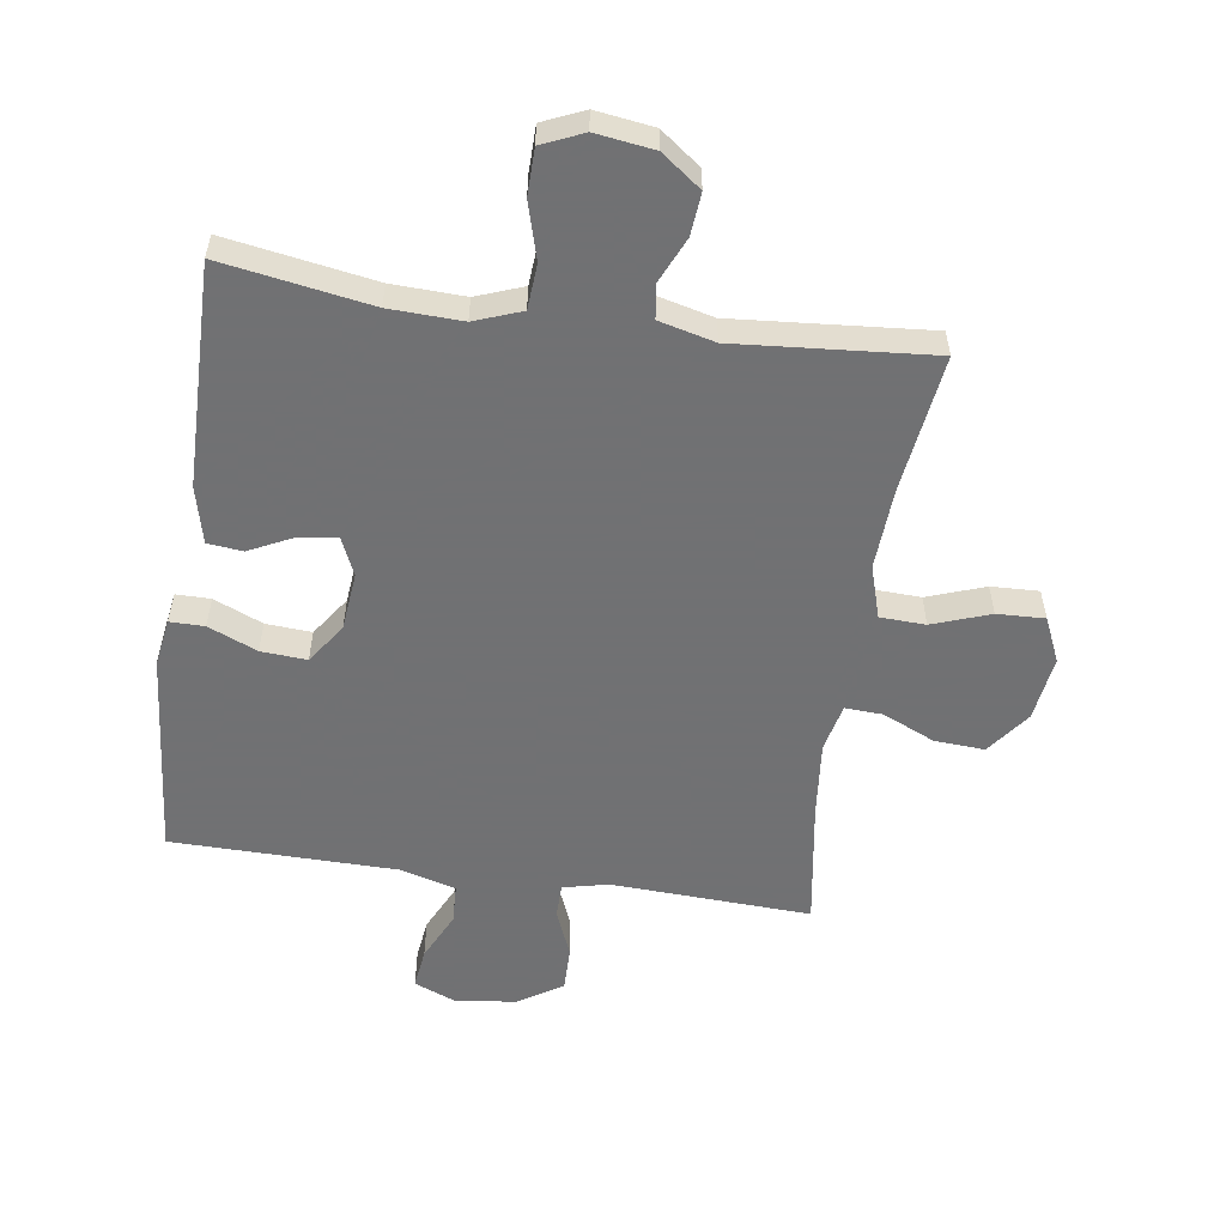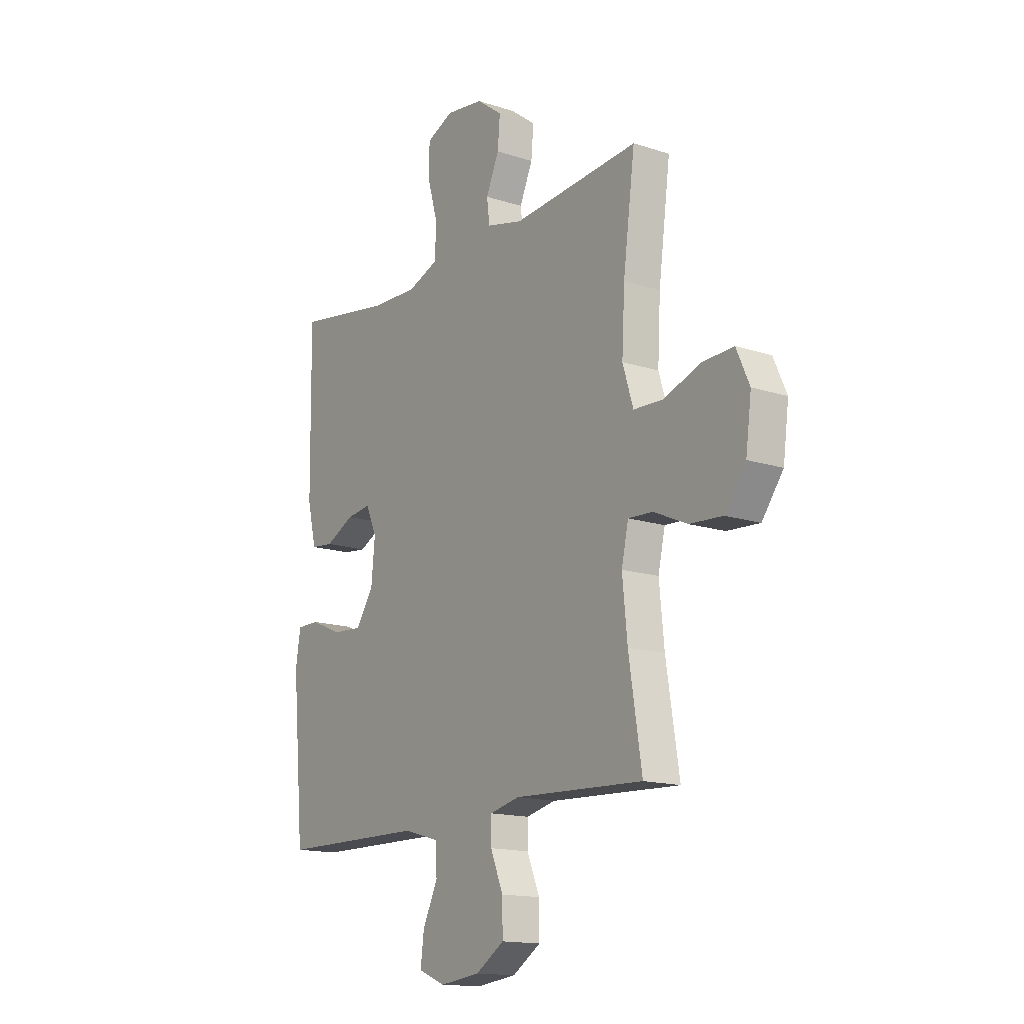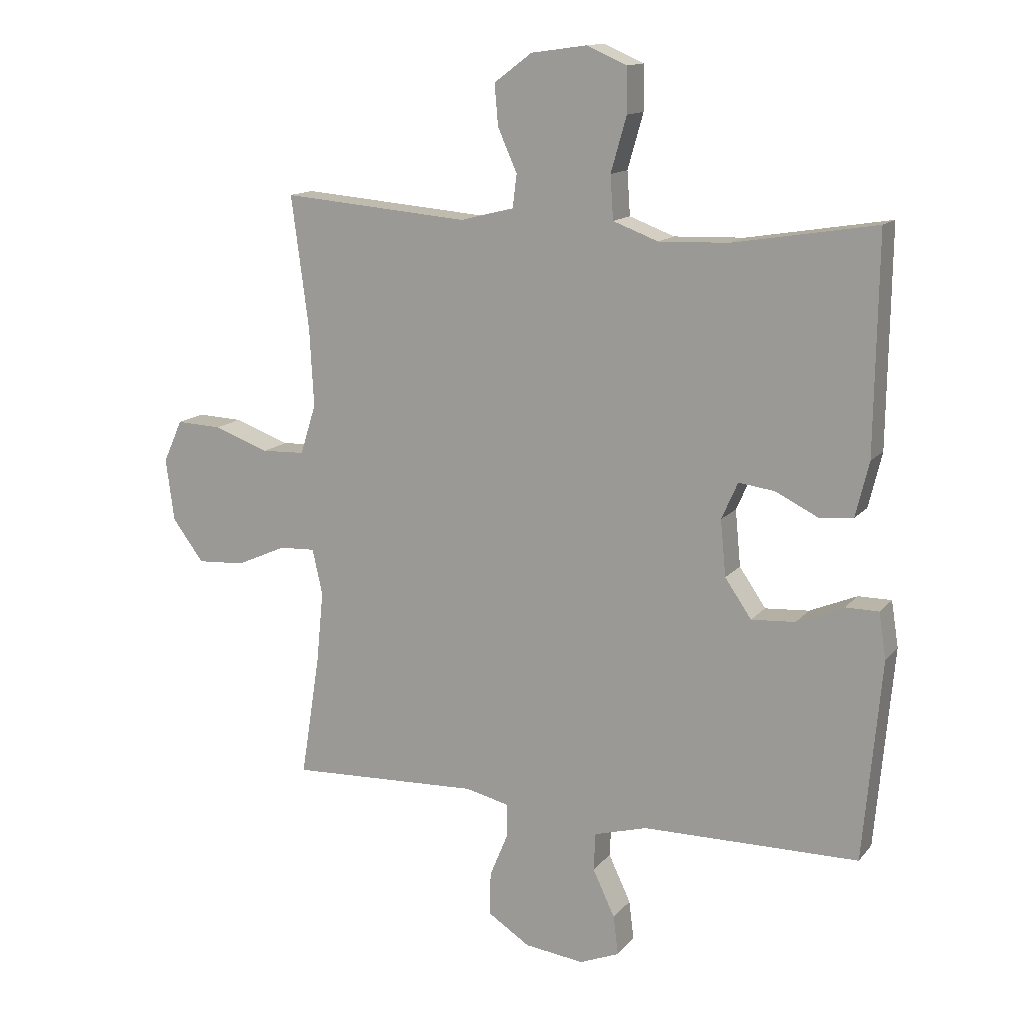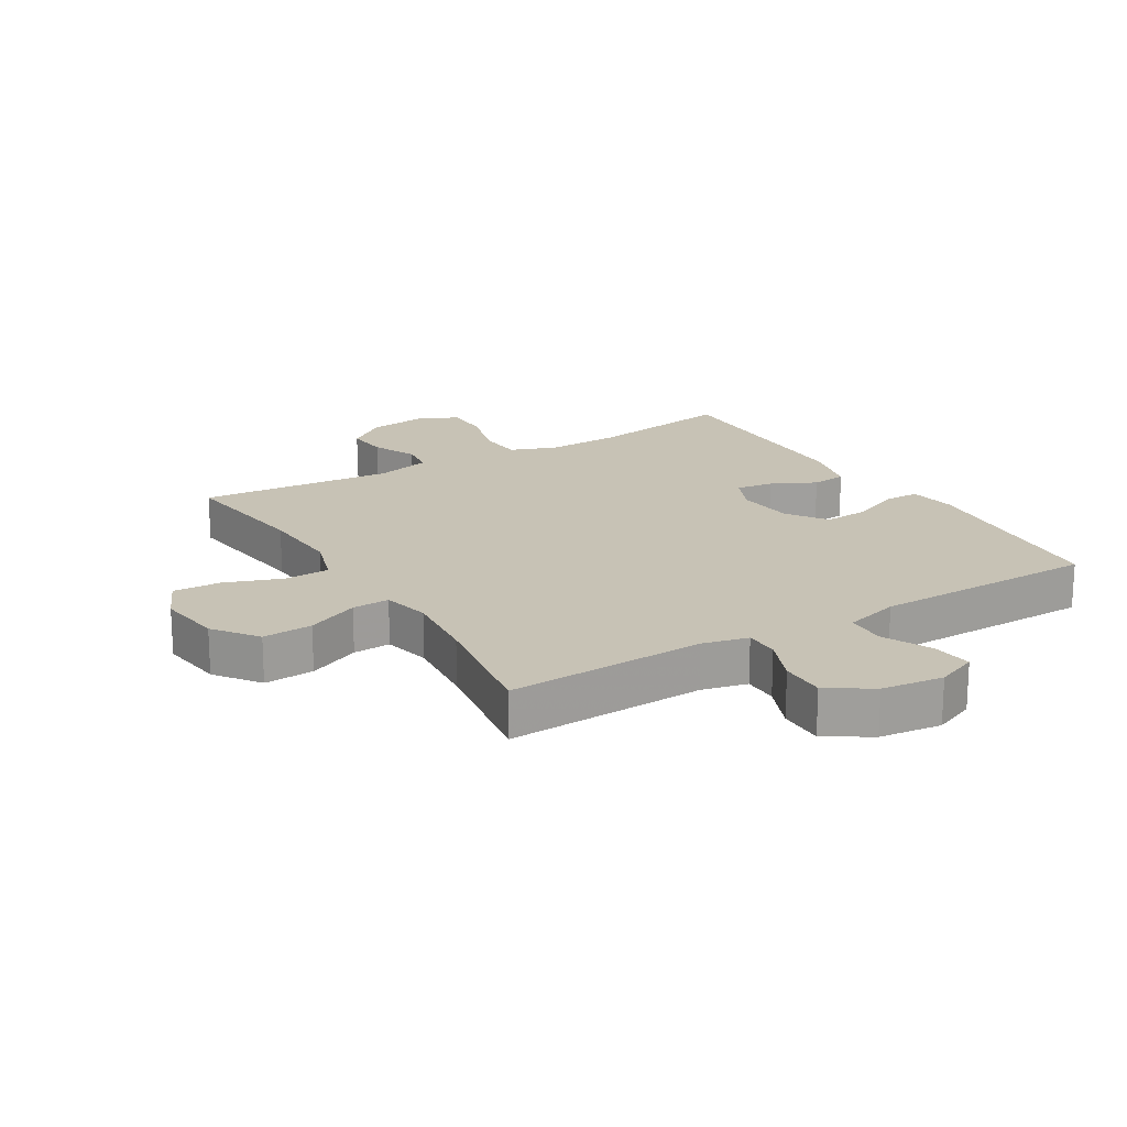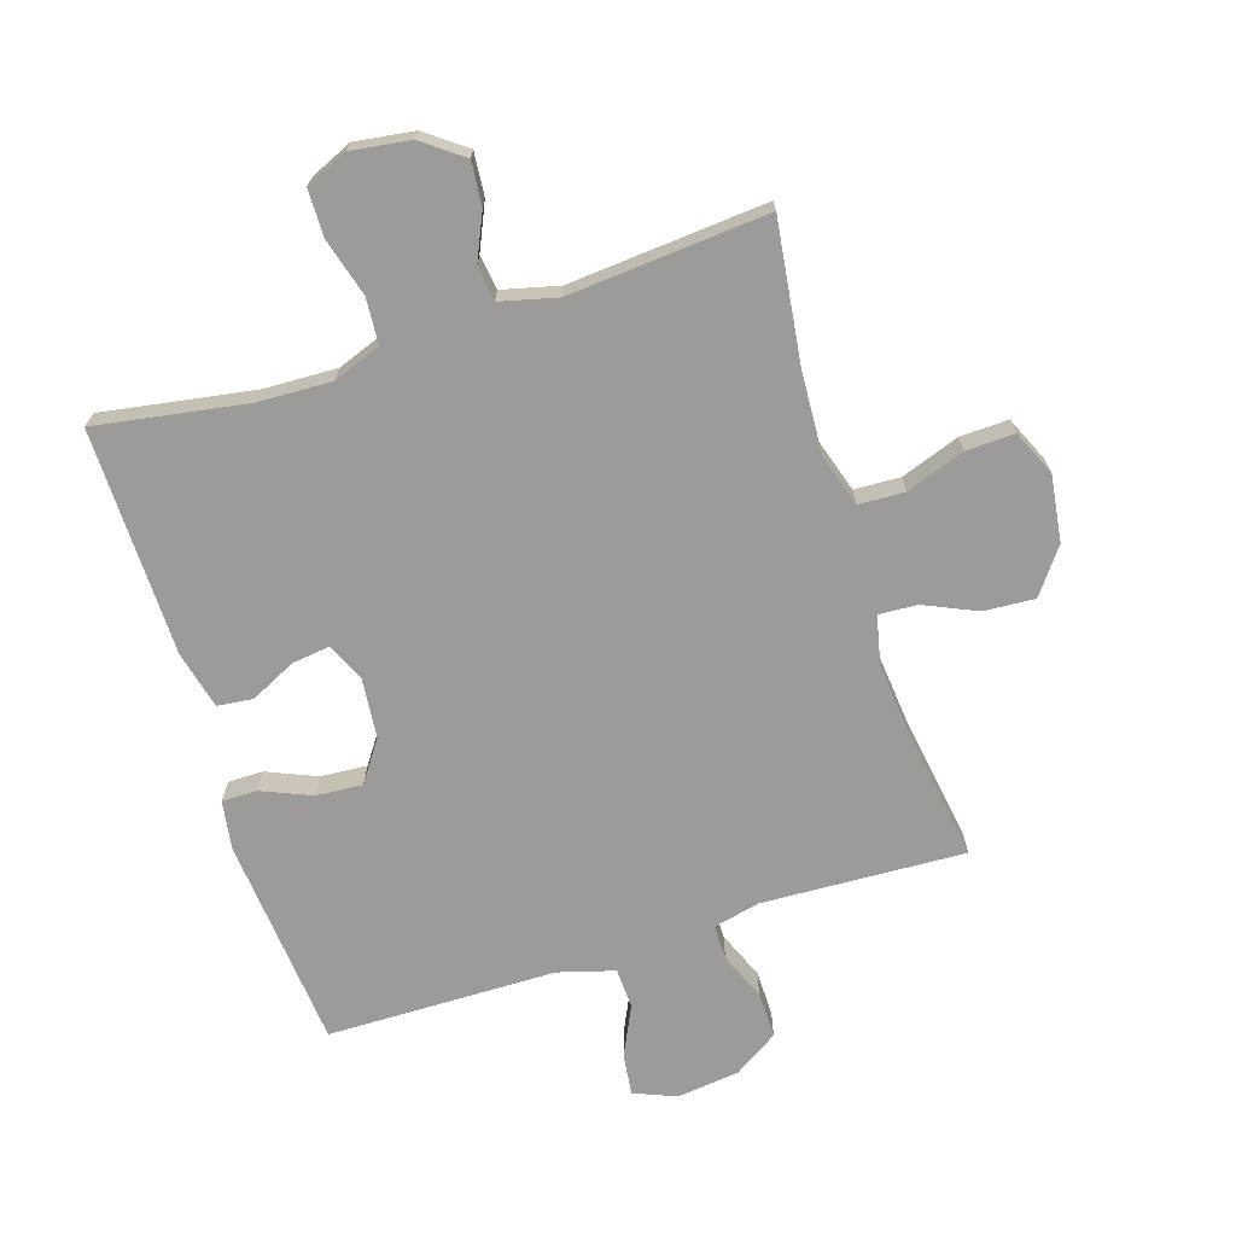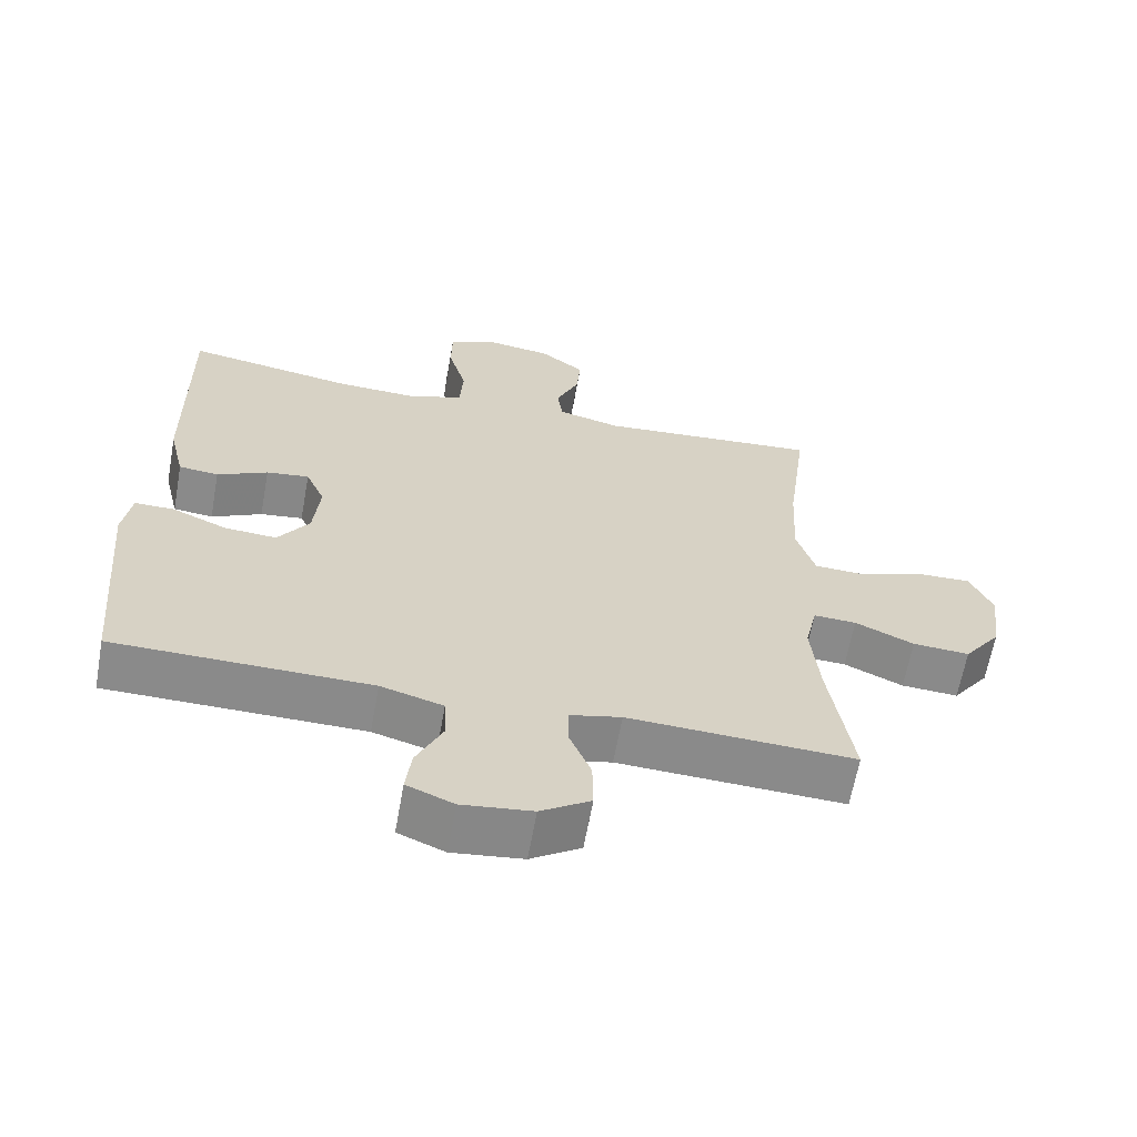
<metadata>
{"format":"obj","ext":"obj","renderer":"f3d","projection":"perspective","resolution":1024,"background":"white","views":[{"elev":-55.3,"azim":-8.4,"up":"+Y"},{"elev":-15.1,"azim":55.3,"up":"+Z"},{"elev":13.7,"azim":-155.4,"up":"+Z"},{"elev":19.0,"azim":148.9,"up":"+Y"},{"elev":-69.7,"azim":17.6,"up":"+Y"},{"elev":-63.4,"azim":-10.2,"up":"+Z"}]}
</metadata>
<code>
v 0.5 0.07 0.5
v 0.471 0.07 0.28
v 0.464 0.07 0.15
v 0.49 0.07 0.067
v 0.562 0.07 0.064
v 0.654 0.07 0.097
v 0.73 0.07 0.1
v 0.762 0.07 0.029
v 0.748 0.07 -0.075
v 0.696 0.07 -0.145
v 0.616 0.07 -0.14
v 0.533 0.07 -0.103
v 0.473 0.07 -0.1
v 0.456 0.07 -0.176
v 0.468 0.07 -0.297
v 0.5 0.07 -0.5
v 0.182 0.07 -0.486
v 0.109 0.07 -0.503
v 0.109 0.07 -0.558
v 0.14 0.07 -0.633
v 0.141 0.07 -0.705
v 0.071 0.07 -0.75
v -0.028 0.07 -0.762
v -0.094 0.07 -0.735
v -0.086 0.07 -0.67
v -0.049 0.07 -0.592
v -0.052 0.07 -0.529
v -0.14 0.07 -0.504
v -0.5 0.07 -0.5
v -0.53 0.07 -0.166
v -0.518 0.07 -0.09
v -0.463 0.07 -0.09
v -0.385 0.07 -0.123
v -0.312 0.07 -0.128
v -0.268 0.07 -0.064
v -0.259 0.07 0.029
v -0.286 0.07 0.09
v -0.346 0.07 0.082
v -0.417 0.07 0.047
v -0.473 0.07 0.053
v -0.495 0.07 0.144
v -0.5 0.07 0.5
v -0.263 0.07 0.461
v -0.147 0.07 0.457
v -0.072 0.07 0.485
v -0.067 0.07 0.557
v -0.093 0.07 0.648
v -0.092 0.07 0.722
v -0.026 0.07 0.751
v 0.067 0.07 0.738
v 0.13 0.07 0.691
v 0.124 0.07 0.623
v 0.092 0.07 0.551
v 0.099 0.07 0.496
v 0.188 0.07 0.474
v 0.5 0 0.5
v 0.471 0 0.28
v 0.464 0 0.15
v 0.49 0 0.067
v 0.562 0 0.064
v 0.654 0 0.097
v 0.73 0 0.1
v 0.762 0 0.029
v 0.748 0 -0.075
v 0.696 0 -0.145
v 0.616 0 -0.14
v 0.533 0 -0.103
v 0.473 0 -0.1
v 0.456 0 -0.176
v 0.468 0 -0.297
v 0.5 0 -0.5
v 0.182 0 -0.486
v 0.109 0 -0.503
v 0.109 0 -0.558
v 0.14 0 -0.633
v 0.141 0 -0.705
v 0.071 0 -0.75
v -0.028 0 -0.762
v -0.094 0 -0.735
v -0.086 0 -0.67
v -0.049 0 -0.592
v -0.052 0 -0.529
v -0.14 0 -0.504
v -0.5 0 -0.5
v -0.53 0 -0.166
v -0.518 0 -0.09
v -0.463 0 -0.09
v -0.385 0 -0.123
v -0.312 0 -0.128
v -0.268 0 -0.064
v -0.259 0 0.029
v -0.286 0 0.09
v -0.346 0 0.082
v -0.417 0 0.047
v -0.473 0 0.053
v -0.495 0 0.144
v -0.5 0 0.5
v -0.263 0 0.461
v -0.147 0 0.457
v -0.072 0 0.485
v -0.067 0 0.557
v -0.093 0 0.648
v -0.092 0 0.722
v -0.026 0 0.751
v 0.067 0 0.738
v 0.13 0 0.691
v 0.124 0 0.623
v 0.092 0 0.551
v 0.099 0 0.496
v 0.188 0 0.474
f 50 51 52 53
f 50 53 54
f 49 50 54
f 46 47 48 49
f 45 46 49 54
f 44 45 54 55
f 40 41 42 43
f 38 39 40 43
f 37 38 43 44
f 36 37 44 55
f 30 31 32 33
f 28 29 30 33
f 27 28 33 34
f 23 24 25 26
f 23 26 27
f 22 23 27
f 19 20 21 22
f 18 19 22 27
f 17 18 27 34
f 15 16 17 34
f 9 10 11 12
f 9 12 13
f 8 9 13
f 5 6 7 8
f 4 5 8 13
f 3 4 13 14
f 36 55 1 2
f 35 36 2 3
f 14 15 34 35
f 3 14 35
f 108 107 106 105
f 109 108 105
f 109 105 104
f 104 103 102 101
f 109 104 101 100
f 110 109 100 99
f 98 97 96 95
f 98 95 94 93
f 99 98 93 92
f 110 99 92 91
f 88 87 86 85
f 88 85 84 83
f 89 88 83 82
f 81 80 79 78
f 82 81 78
f 82 78 77
f 77 76 75 74
f 82 77 74 73
f 89 82 73 72
f 89 72 71 70
f 67 66 65 64
f 68 67 64
f 68 64 63
f 63 62 61 60
f 68 63 60 59
f 69 68 59 58
f 57 56 110 91
f 58 57 91 90
f 90 89 70 69
f 90 69 58
f 1 56 57 2
f 2 57 58 3
f 3 58 59 4
f 4 59 60 5
f 5 60 61 6
f 6 61 62 7
f 7 62 63 8
f 8 63 64 9
f 9 64 65 10
f 10 65 66 11
f 11 66 67 12
f 12 67 68 13
f 13 68 69 14
f 14 69 70 15
f 15 70 71 16
f 16 71 72 17
f 17 72 73 18
f 18 73 74 19
f 19 74 75 20
f 20 75 76 21
f 21 76 77 22
f 22 77 78 23
f 23 78 79 24
f 24 79 80 25
f 25 80 81 26
f 26 81 82 27
f 27 82 83 28
f 28 83 84 29
f 29 84 85 30
f 30 85 86 31
f 31 86 87 32
f 32 87 88 33
f 33 88 89 34
f 34 89 90 35
f 35 90 91 36
f 36 91 92 37
f 37 92 93 38
f 38 93 94 39
f 39 94 95 40
f 40 95 96 41
f 41 96 97 42
f 42 97 98 43
f 43 98 99 44
f 44 99 100 45
f 45 100 101 46
f 46 101 102 47
f 47 102 103 48
f 48 103 104 49
f 49 104 105 50
f 50 105 106 51
f 51 106 107 52
f 52 107 108 53
f 53 108 109 54
f 54 109 110 55
f 55 110 56 1

</code>
